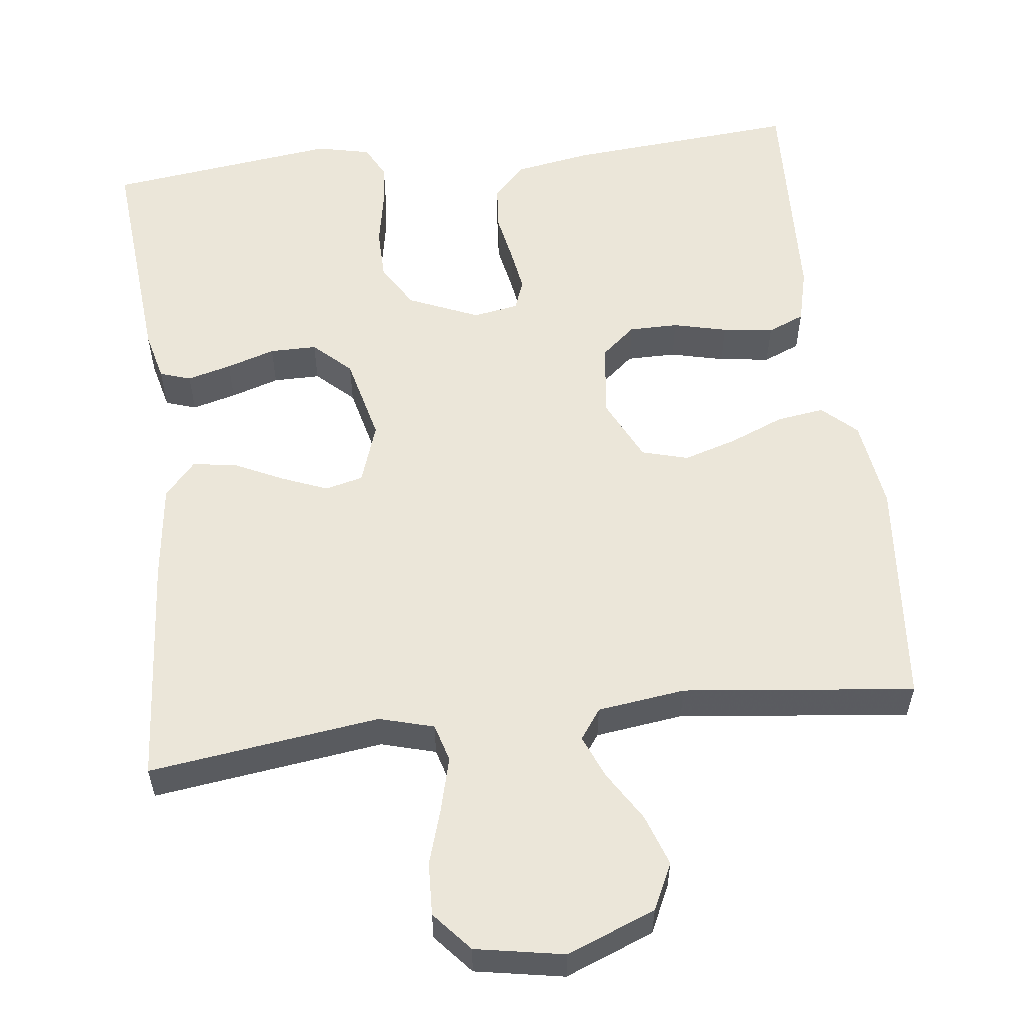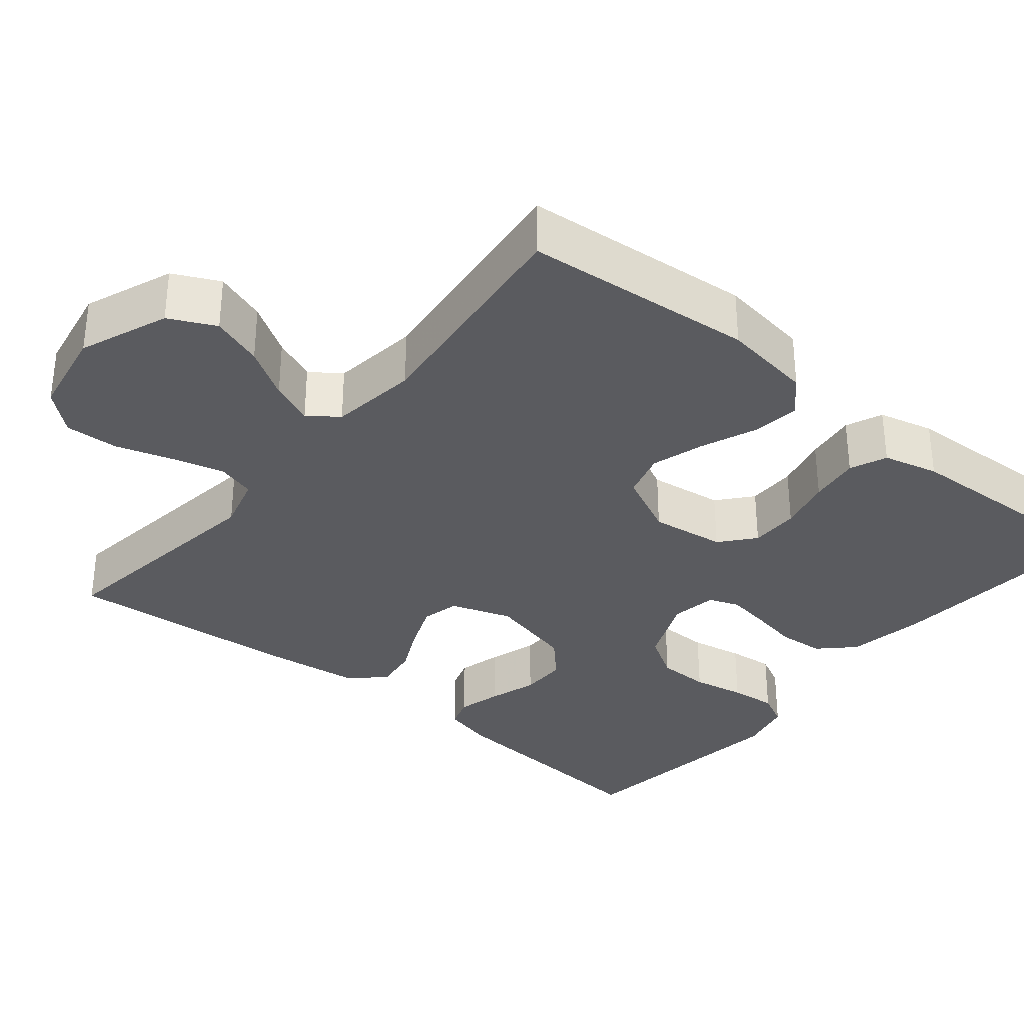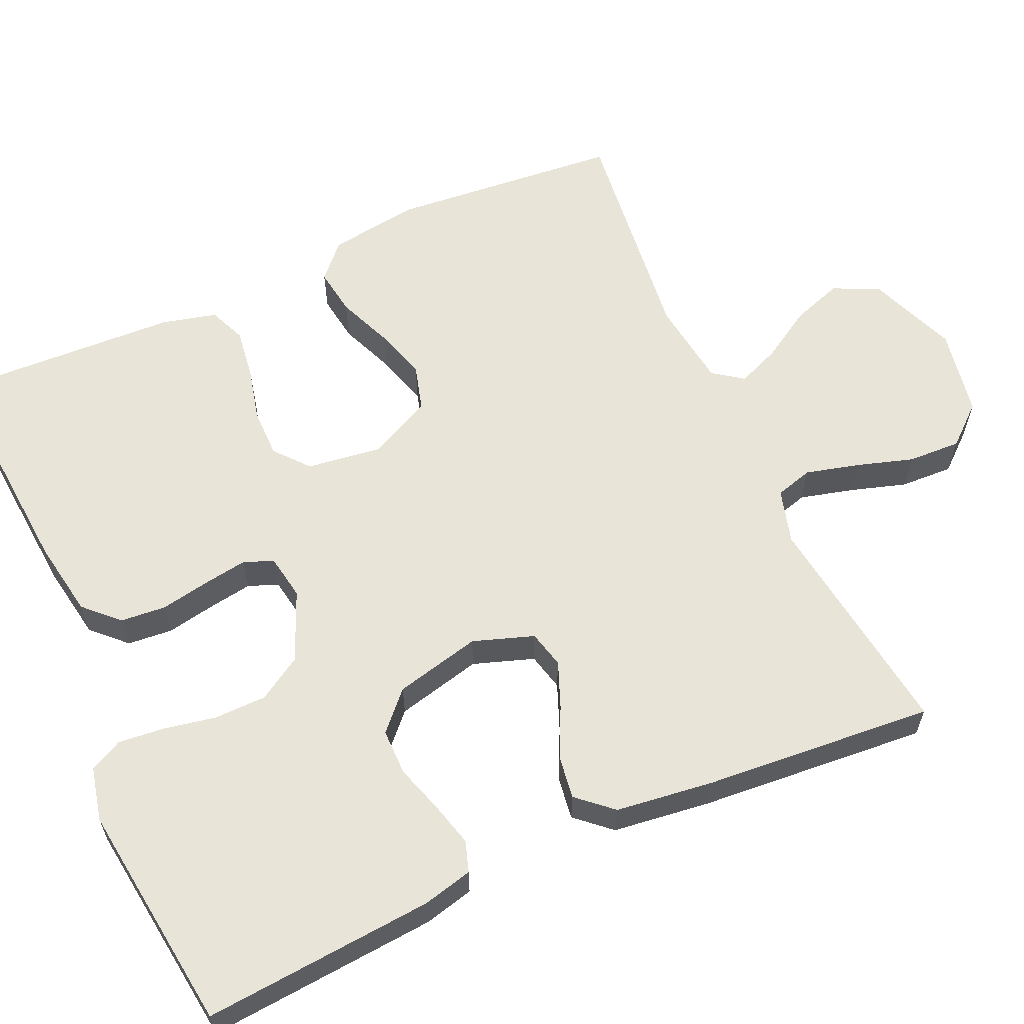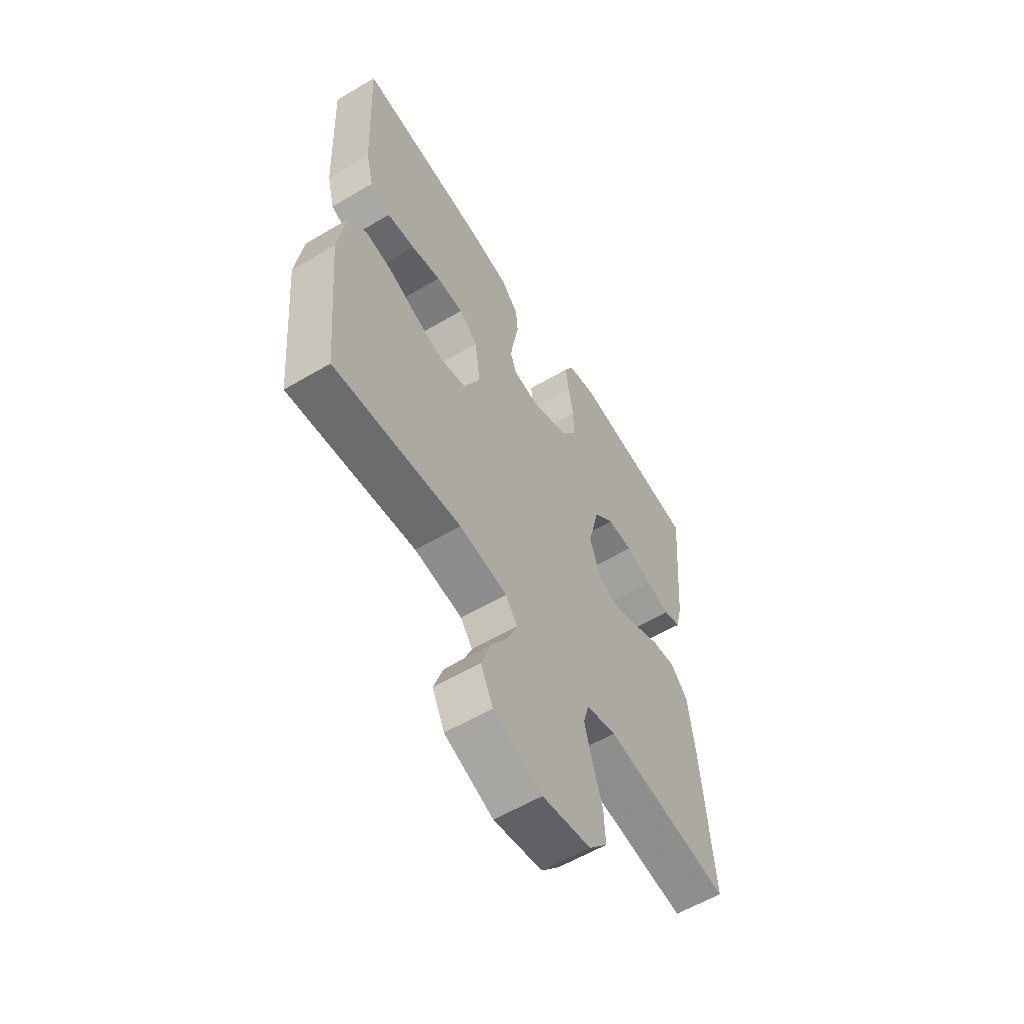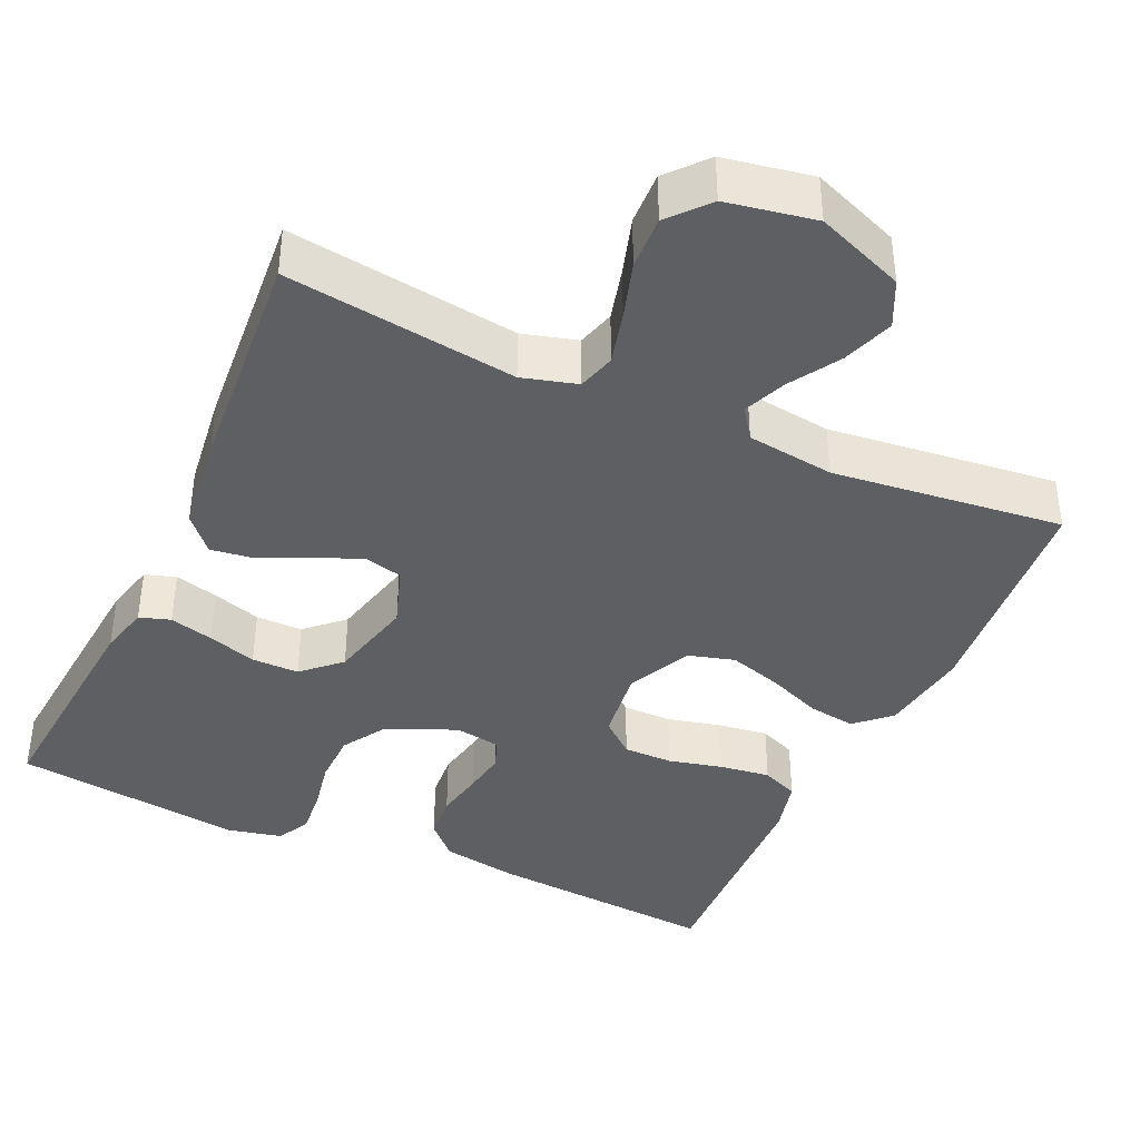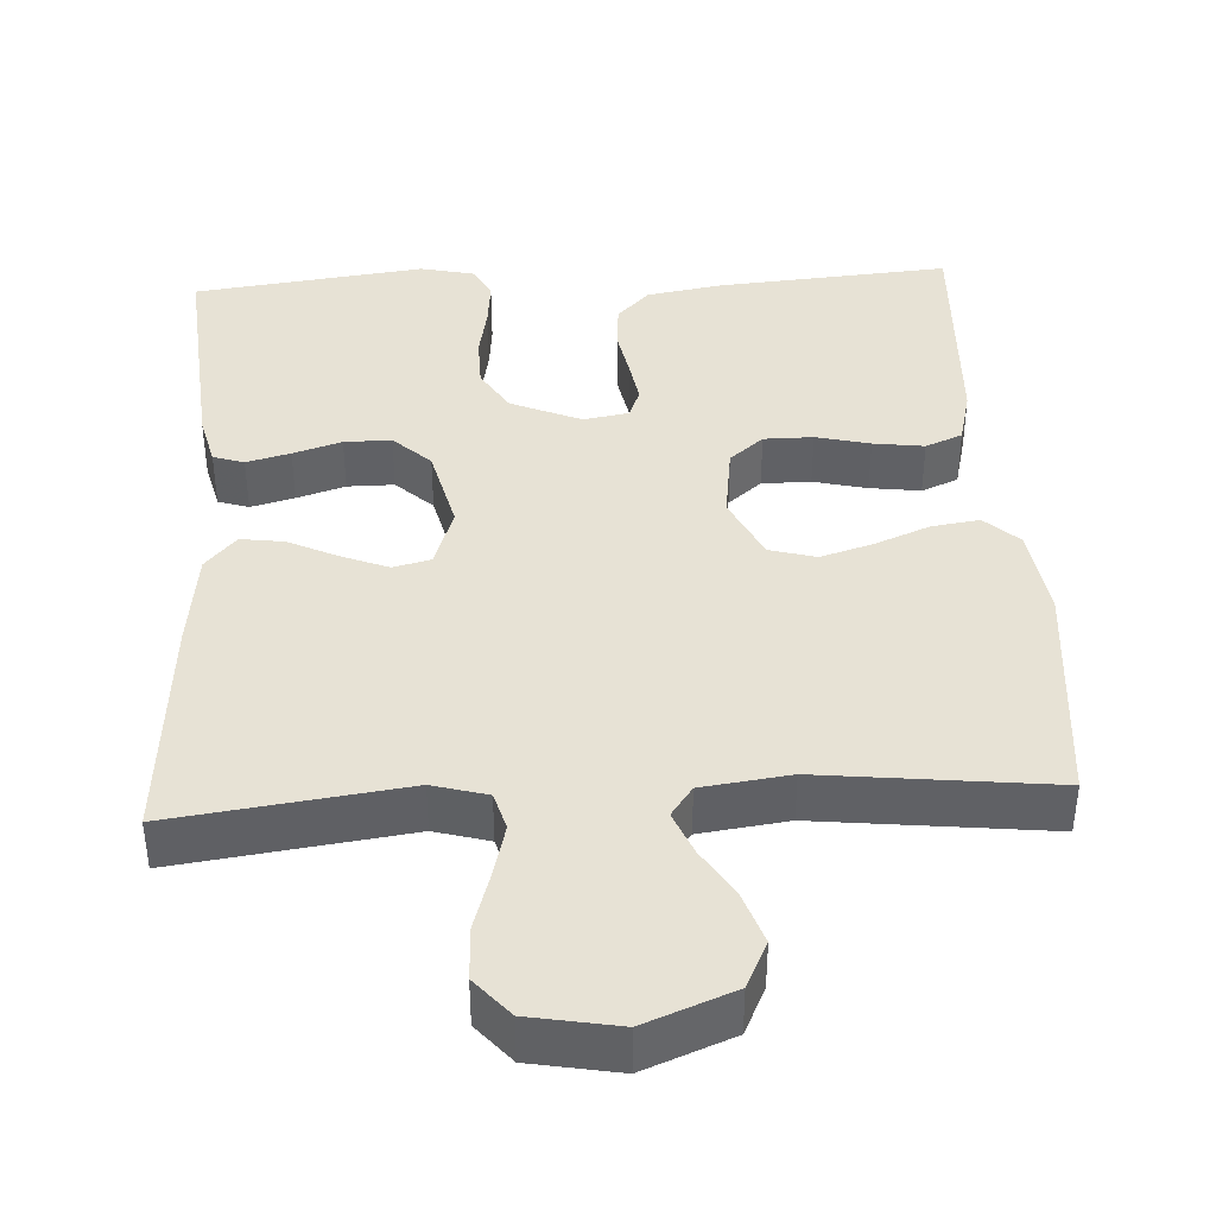
<metadata>
{"format":"obj","ext":"obj","renderer":"f3d","projection":"perspective","resolution":1024,"background":"white","views":[{"elev":56.4,"azim":173.1,"up":"+Y"},{"elev":-33.5,"azim":-129.5,"up":"+Y"},{"elev":60.7,"azim":65.8,"up":"+Y"},{"elev":-58.8,"azim":-58.6,"up":"+Z"},{"elev":-39.8,"azim":155.4,"up":"+Y"},{"elev":40.4,"azim":176.8,"up":"+Y"}]}
</metadata>
<code>
v 0.5 0.07 0.5
v 0.475 0.07 0.2
v 0.459 0.07 0.135
v 0.419 0.07 0.122
v 0.362 0.07 0.137
v 0.299 0.07 0.157
v 0.238 0.07 0.157
v 0.19 0.07 0.112
v 0.163 0.07 0
v 0.19 0.07 -0.079
v 0.239 0.07 -0.091
v 0.299 0.07 -0.067
v 0.363 0.07 -0.036
v 0.42 0.07 -0.028
v 0.46 0.07 -0.073
v 0.476 0.07 -0.2
v 0.5 0.07 -0.5
v 0.2 0.07 -0.46
v 0.129 0.07 -0.48
v 0.115 0.07 -0.529
v 0.133 0.07 -0.598
v 0.156 0.07 -0.672
v 0.159 0.07 -0.741
v 0.115 0.07 -0.792
v 0 0.07 -0.813
v -0.115 0.07 -0.768
v -0.144 0.07 -0.708
v -0.121 0.07 -0.641
v -0.081 0.07 -0.576
v -0.058 0.07 -0.52
v -0.086 0.07 -0.481
v -0.2 0.07 -0.466
v -0.5 0.07 -0.5
v -0.527 0.07 -0.2
v -0.51 0.07 -0.082
v -0.466 0.07 -0.041
v -0.404 0.07 -0.05
v -0.333 0.07 -0.079
v -0.264 0.07 -0.1
v -0.204 0.07 -0.083
v -0.164 0.07 0
v -0.177 0.07 0.097
v -0.221 0.07 0.134
v -0.285 0.07 0.134
v -0.355 0.07 0.117
v -0.421 0.07 0.108
v -0.469 0.07 0.128
v -0.487 0.07 0.2
v -0.5 0.07 0.5
v -0.2 0.07 0.476
v -0.1 0.07 0.459
v -0.058 0.07 0.416
v -0.053 0.07 0.357
v -0.065 0.07 0.293
v -0.074 0.07 0.236
v -0.059 0.07 0.197
v 0 0.07 0.187
v 0.091 0.07 0.226
v 0.126 0.07 0.283
v 0.127 0.07 0.351
v 0.114 0.07 0.419
v 0.108 0.07 0.479
v 0.13 0.07 0.522
v 0.2 0.07 0.538
v 0.5 0 0.5
v 0.475 0 0.2
v 0.459 0 0.135
v 0.419 0 0.122
v 0.362 0 0.137
v 0.299 0 0.157
v 0.238 0 0.157
v 0.19 0 0.112
v 0.163 0 0
v 0.19 0 -0.079
v 0.239 0 -0.091
v 0.299 0 -0.067
v 0.363 0 -0.036
v 0.42 0 -0.028
v 0.46 0 -0.073
v 0.476 0 -0.2
v 0.5 0 -0.5
v 0.2 0 -0.46
v 0.129 0 -0.48
v 0.115 0 -0.529
v 0.133 0 -0.598
v 0.156 0 -0.672
v 0.159 0 -0.741
v 0.115 0 -0.792
v 0 0 -0.813
v -0.115 0 -0.768
v -0.144 0 -0.708
v -0.121 0 -0.641
v -0.081 0 -0.576
v -0.058 0 -0.52
v -0.086 0 -0.481
v -0.2 0 -0.466
v -0.5 0 -0.5
v -0.527 0 -0.2
v -0.51 0 -0.082
v -0.466 0 -0.041
v -0.404 0 -0.05
v -0.333 0 -0.079
v -0.264 0 -0.1
v -0.204 0 -0.083
v -0.164 0 0
v -0.177 0 0.097
v -0.221 0 0.134
v -0.285 0 0.134
v -0.355 0 0.117
v -0.421 0 0.108
v -0.469 0 0.128
v -0.487 0 0.2
v -0.5 0 0.5
v -0.2 0 0.476
v -0.1 0 0.459
v -0.058 0 0.416
v -0.053 0 0.357
v -0.065 0 0.293
v -0.074 0 0.236
v -0.059 0 0.197
v 0 0 0.187
v 0.091 0 0.226
v 0.126 0 0.283
v 0.127 0 0.351
v 0.114 0 0.419
v 0.108 0 0.479
v 0.13 0 0.522
v 0.2 0 0.538
f 4 5 6
f 3 4 6
f 2 3 6
f 1 2 6
f 64 1 6
f 63 64 6
f 62 63 6
f 61 62 6
f 60 61 6
f 59 60 6 7
f 58 59 7 8
f 57 58 8 9
f 56 57 9 10
f 52 53 54
f 51 52 54
f 50 51 54
f 49 50 54
f 48 49 54
f 47 48 54
f 46 47 54
f 45 46 54
f 44 45 54
f 43 44 54 55
f 42 43 55 56
f 36 37 38
f 35 36 38
f 34 35 38
f 33 34 38
f 32 33 38
f 31 32 38 39
f 30 31 39 40
f 27 28 29
f 26 27 29
f 25 26 29
f 24 25 29
f 23 24 29
f 22 23 29
f 21 22 29
f 20 21 29 30
f 30 40 41
f 20 30 41
f 19 20 41
f 16 17 18
f 15 16 18
f 14 15 18
f 13 14 18
f 12 13 18
f 11 12 18 19
f 42 56 10
f 41 42 10
f 19 41 10
f 10 11 19
f 70 69 68
f 70 68 67
f 70 67 66
f 70 66 65
f 70 65 128
f 70 128 127
f 70 127 126
f 70 126 125
f 70 125 124
f 71 70 124 123
f 72 71 123 122
f 73 72 122 121
f 74 73 121 120
f 118 117 116
f 118 116 115
f 118 115 114
f 118 114 113
f 118 113 112
f 118 112 111
f 118 111 110
f 118 110 109
f 118 109 108
f 119 118 108 107
f 120 119 107 106
f 102 101 100
f 102 100 99
f 102 99 98
f 102 98 97
f 102 97 96
f 103 102 96 95
f 104 103 95 94
f 93 92 91
f 93 91 90
f 93 90 89
f 93 89 88
f 93 88 87
f 93 87 86
f 93 86 85
f 94 93 85 84
f 105 104 94
f 105 94 84
f 105 84 83
f 82 81 80
f 82 80 79
f 82 79 78
f 82 78 77
f 82 77 76
f 83 82 76 75
f 74 120 106
f 74 106 105
f 74 105 83
f 83 75 74
f 1 65 66 2
f 2 66 67 3
f 3 67 68 4
f 4 68 69 5
f 5 69 70 6
f 6 70 71 7
f 7 71 72 8
f 8 72 73 9
f 9 73 74 10
f 10 74 75 11
f 11 75 76 12
f 12 76 77 13
f 13 77 78 14
f 14 78 79 15
f 15 79 80 16
f 16 80 81 17
f 17 81 82 18
f 18 82 83 19
f 19 83 84 20
f 20 84 85 21
f 21 85 86 22
f 22 86 87 23
f 23 87 88 24
f 24 88 89 25
f 25 89 90 26
f 26 90 91 27
f 27 91 92 28
f 28 92 93 29
f 29 93 94 30
f 30 94 95 31
f 31 95 96 32
f 32 96 97 33
f 33 97 98 34
f 34 98 99 35
f 35 99 100 36
f 36 100 101 37
f 37 101 102 38
f 38 102 103 39
f 39 103 104 40
f 40 104 105 41
f 41 105 106 42
f 42 106 107 43
f 43 107 108 44
f 44 108 109 45
f 45 109 110 46
f 46 110 111 47
f 47 111 112 48
f 48 112 113 49
f 49 113 114 50
f 50 114 115 51
f 51 115 116 52
f 52 116 117 53
f 53 117 118 54
f 54 118 119 55
f 55 119 120 56
f 56 120 121 57
f 57 121 122 58
f 58 122 123 59
f 59 123 124 60
f 60 124 125 61
f 61 125 126 62
f 62 126 127 63
f 63 127 128 64
f 64 128 65 1

</code>
